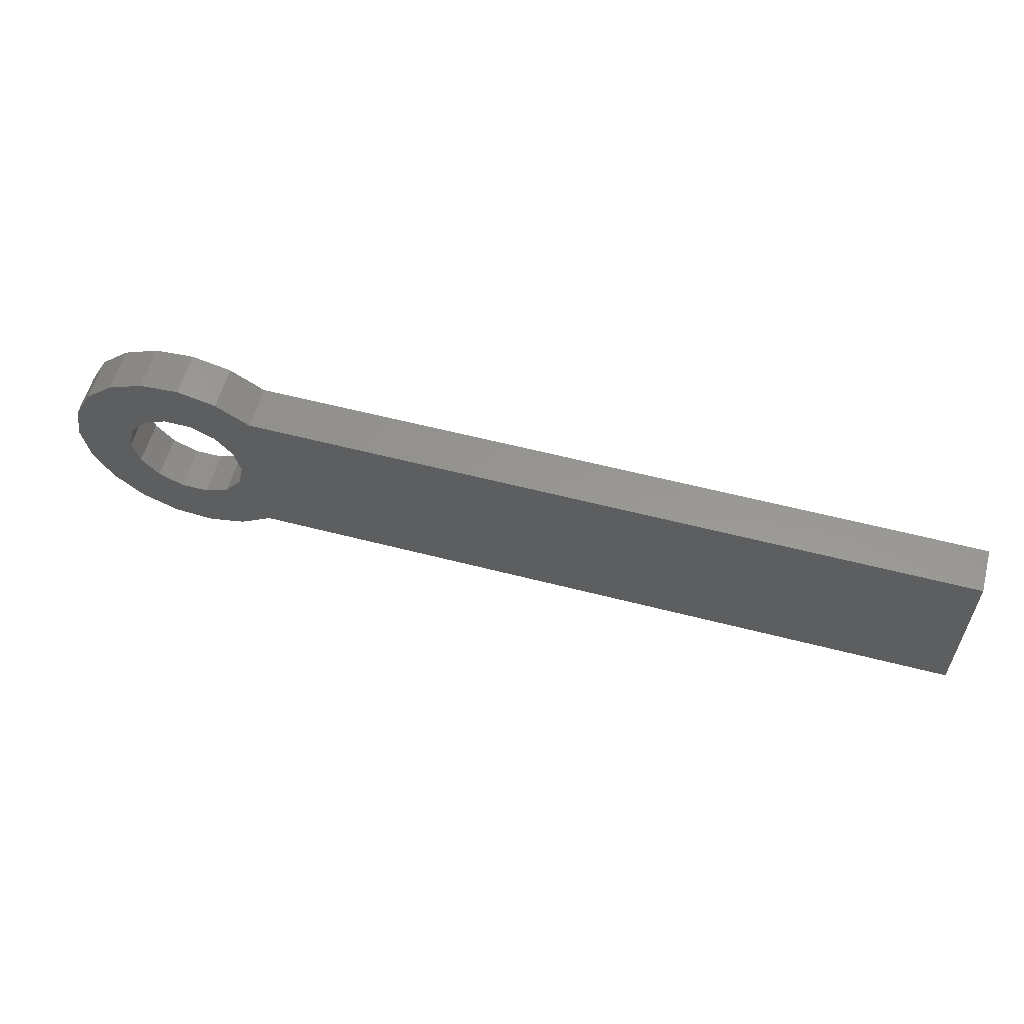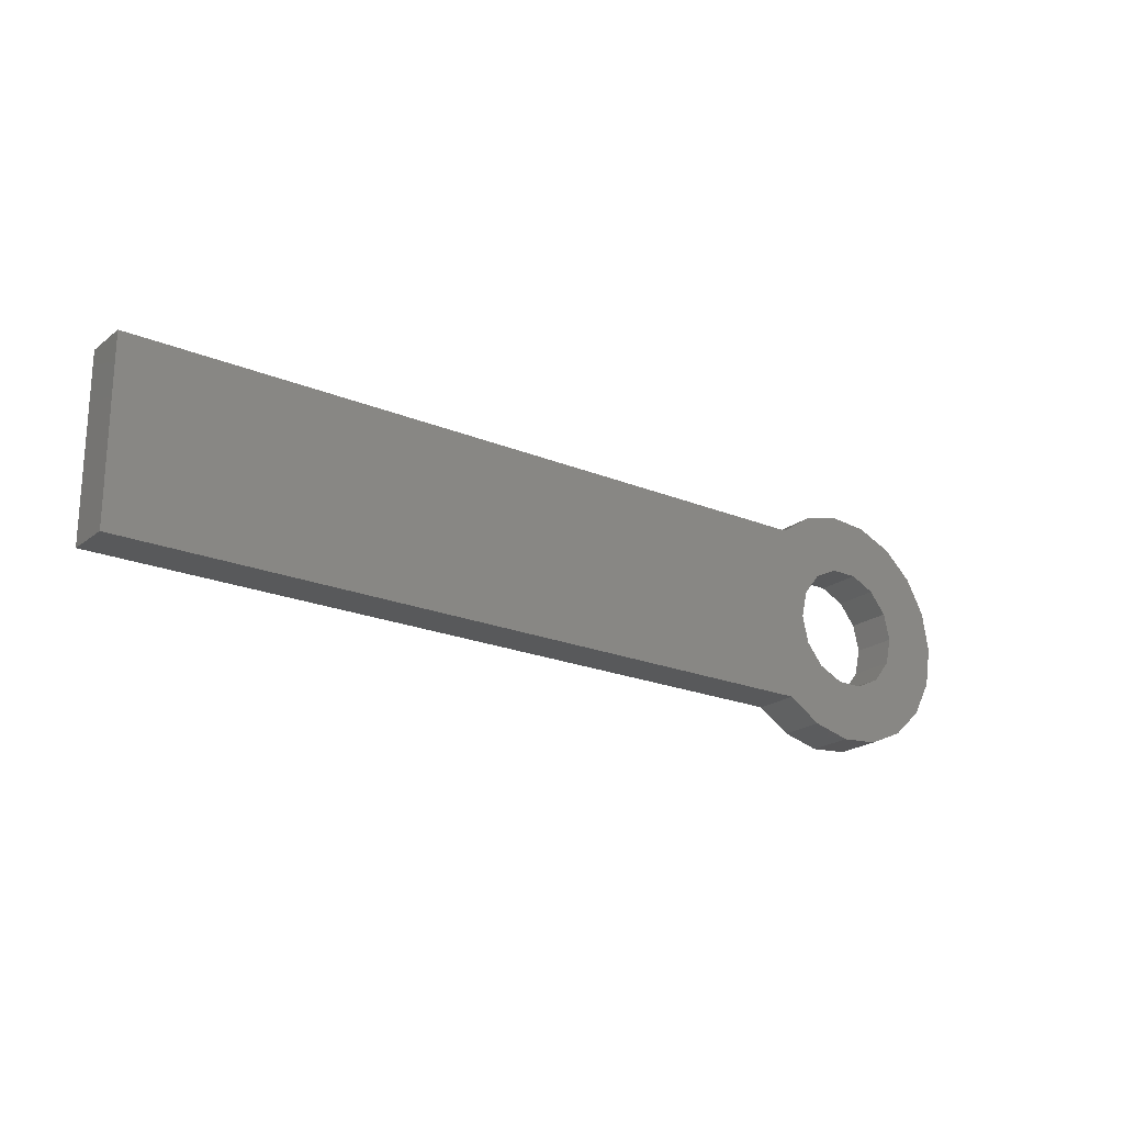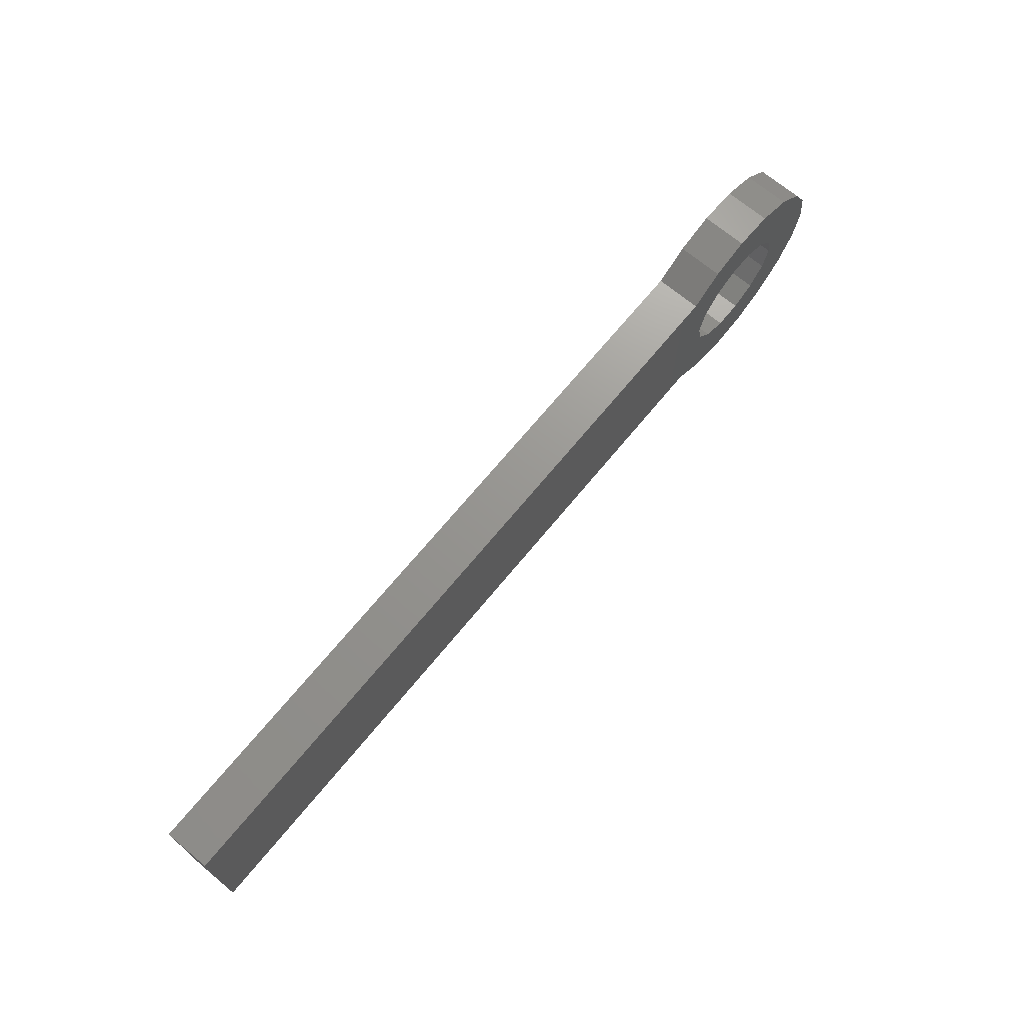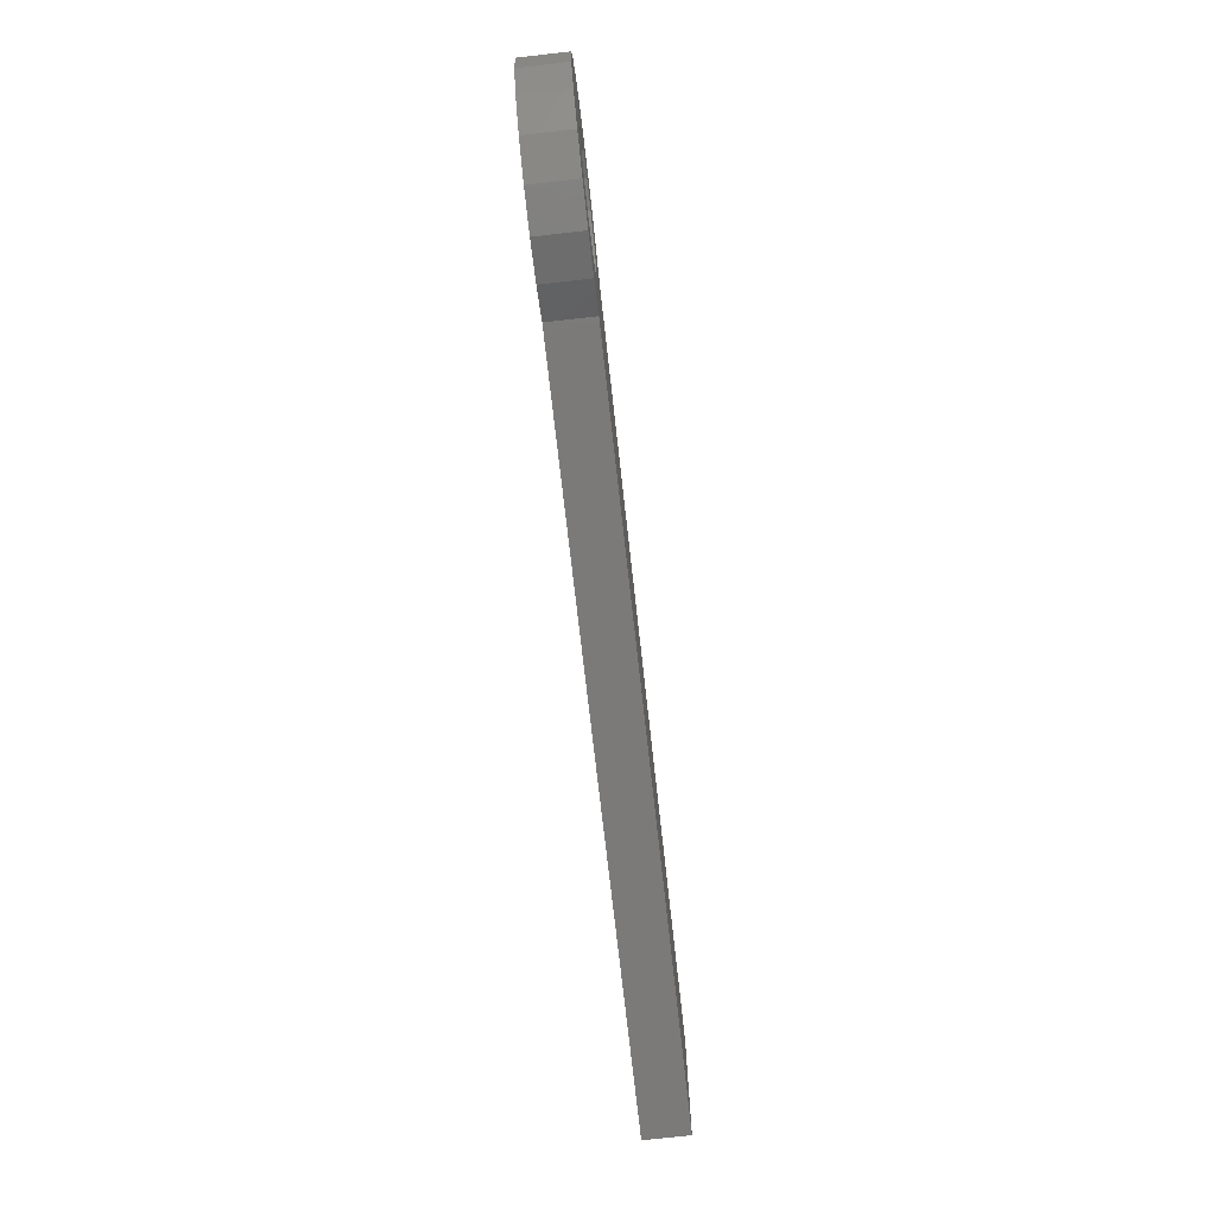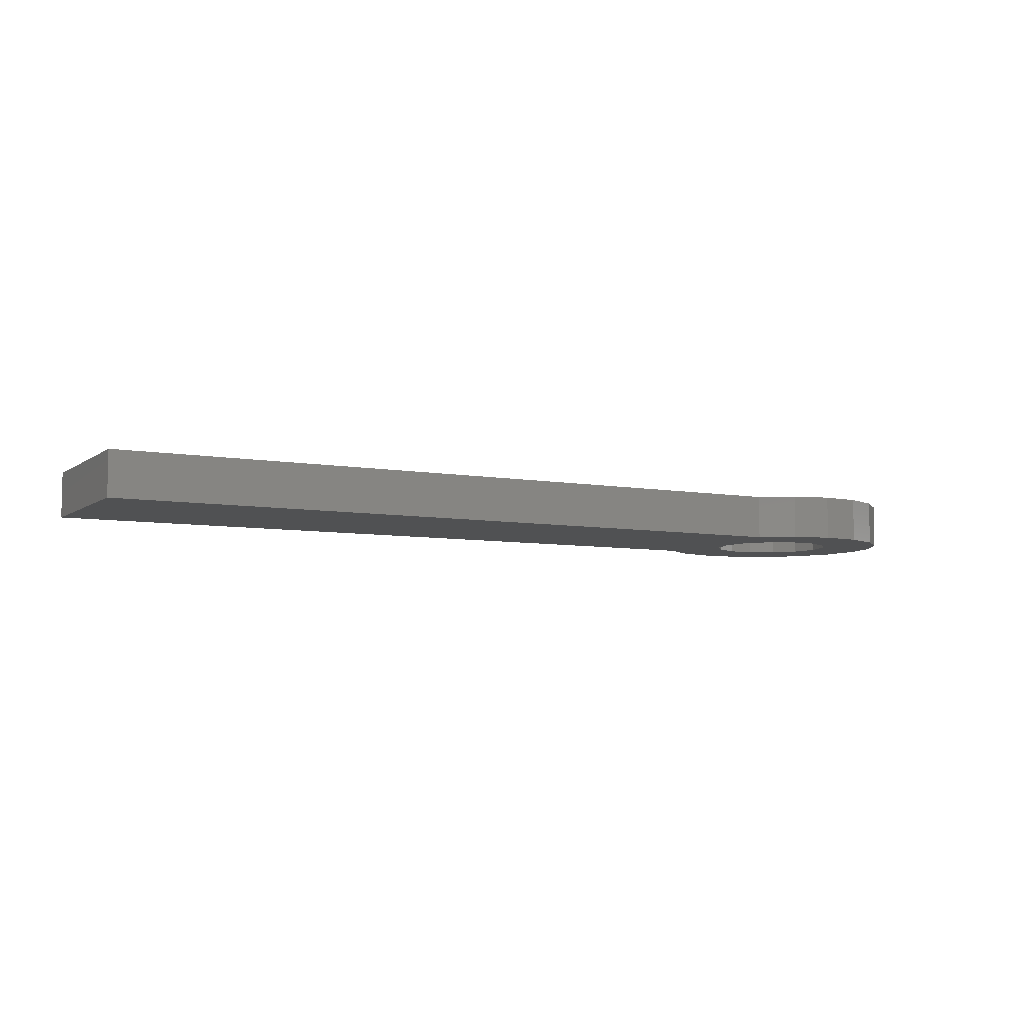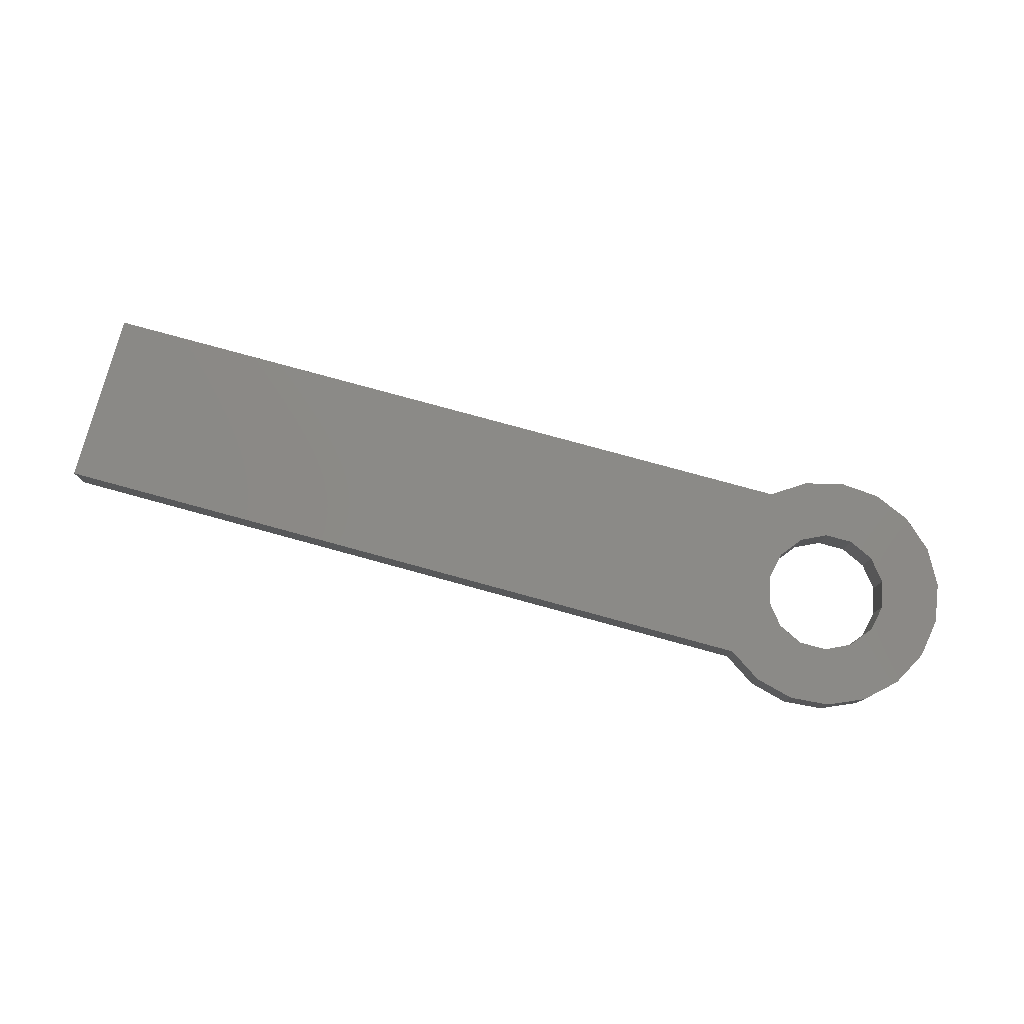
<metadata>
{"format":"stl","ext":"stl","renderer":"f3d","projection":"perspective","resolution":1024,"background":"white","views":[{"elev":58.2,"azim":-165.0,"up":"+Y"},{"elev":-21.0,"azim":-36.7,"up":"+Y"},{"elev":70.4,"azim":-50.4,"up":"+Y"},{"elev":-73.5,"azim":96.4,"up":"+Y"},{"elev":-6.9,"azim":-28.0,"up":"+Z"},{"elev":78.5,"azim":15.3,"up":"+Z"}]}
</metadata>
<code>
# stl→obj: 62 verts, 124 faces
v 10 -9.75 23
v 91.03 -9.75 23
v 98.49 -6.63 23
v 95.76 -5.316 23
v 93.87 -2.95 23
v 93.2 8.327e-16 23
v 93.87 2.95 23
v 95.76 5.316 23
v 98.49 6.63 23
v 91.03 9.75 23
v 10 9.75 23
v 107.2 -11.09 23
v 110.5 -8.138 23
v 103.3 -12.84 23
v 101.5 -6.63 23
v 98.91 -13.2 23
v 94.68 -12.13 23
v 110.5 8.138 23
v 107.2 11.09 23
v 101.5 6.63 23
v 103.3 12.84 23
v 98.91 13.2 23
v 94.68 12.13 23
v 112.5 4.302 23
v 104.2 5.316 23
v 113.2 0 23
v 106.1 2.95 23
v 106.8 0 23
v 112.5 -4.302 23
v 106.1 -2.95 23
v 104.2 -5.316 23
v 106.8 0 18
v 106.1 2.95 18
v 107.2 11.09 18
v 110.5 8.138 18
v 112.5 4.302 18
v 113.2 0 18
v 112.5 -4.302 18
v 110.5 -8.138 18
v 107.2 -11.09 18
v 106.1 -2.95 18
v 95.76 5.316 18
v 93.87 2.95 18
v 94.68 12.13 18
v 93.2 8.327e-16 18
v 91.03 9.75 18
v 10 -9.75 18
v 10 9.75 18
v 98.49 -6.63 18
v 101.5 -6.63 18
v 98.91 -13.2 18
v 104.2 -5.316 18
v 103.3 -12.84 18
v 93.87 -2.95 18
v 95.76 -5.316 18
v 94.68 -12.13 18
v 91.03 -9.75 18
v 98.49 6.63 18
v 98.91 13.2 18
v 101.5 6.63 18
v 103.3 12.84 18
v 104.2 5.316 18
f 1 2 3
f 1 3 4
f 1 4 5
f 1 5 6
f 1 6 7
f 1 7 8
f 1 8 9
f 1 9 10
f 1 10 11
f 12 13 14
f 14 13 15
f 14 15 16
f 16 15 3
f 16 3 17
f 17 3 2
f 18 19 20
f 20 19 21
f 20 21 9
f 9 21 22
f 9 22 10
f 10 22 23
f 18 20 24
f 24 20 25
f 24 25 26
f 26 25 27
f 26 27 28
f 26 28 29
f 29 28 30
f 29 30 31
f 31 15 29
f 29 15 13
f 32 33 34
f 32 34 35
f 32 35 36
f 32 36 37
f 32 37 38
f 32 38 39
f 32 39 40
f 32 40 41
f 42 43 44
f 44 43 45
f 44 45 46
f 46 45 47
f 46 47 48
f 49 50 51
f 51 50 52
f 51 52 53
f 53 52 41
f 53 41 40
f 54 55 56
f 56 55 49
f 56 49 51
f 47 45 57
f 57 45 54
f 57 54 56
f 58 59 60
f 60 59 61
f 60 61 62
f 62 61 34
f 62 34 33
f 44 59 42
f 42 59 58
f 50 31 52
f 52 31 30
f 52 30 41
f 41 30 28
f 41 28 32
f 31 50 15
f 15 50 49
f 15 49 3
f 3 49 55
f 3 55 4
f 4 55 54
f 4 54 5
f 5 54 45
f 5 45 6
f 58 8 42
f 42 8 7
f 42 7 43
f 43 7 6
f 43 6 45
f 8 58 9
f 9 58 60
f 9 60 20
f 20 60 62
f 20 62 25
f 25 62 33
f 25 33 27
f 27 33 32
f 27 32 28
f 46 10 44
f 44 10 23
f 44 23 59
f 59 23 22
f 59 22 61
f 61 22 21
f 61 21 34
f 34 21 19
f 34 19 35
f 35 19 18
f 35 18 36
f 36 18 24
f 36 24 37
f 37 24 26
f 37 26 38
f 38 26 29
f 38 29 39
f 39 29 13
f 39 13 40
f 40 13 12
f 40 12 53
f 53 12 14
f 53 14 51
f 51 14 16
f 51 16 56
f 56 16 17
f 56 17 57
f 57 17 2
f 57 2 47
f 47 2 1
f 48 11 46
f 46 11 10
f 1 11 47
f 47 11 48

</code>
